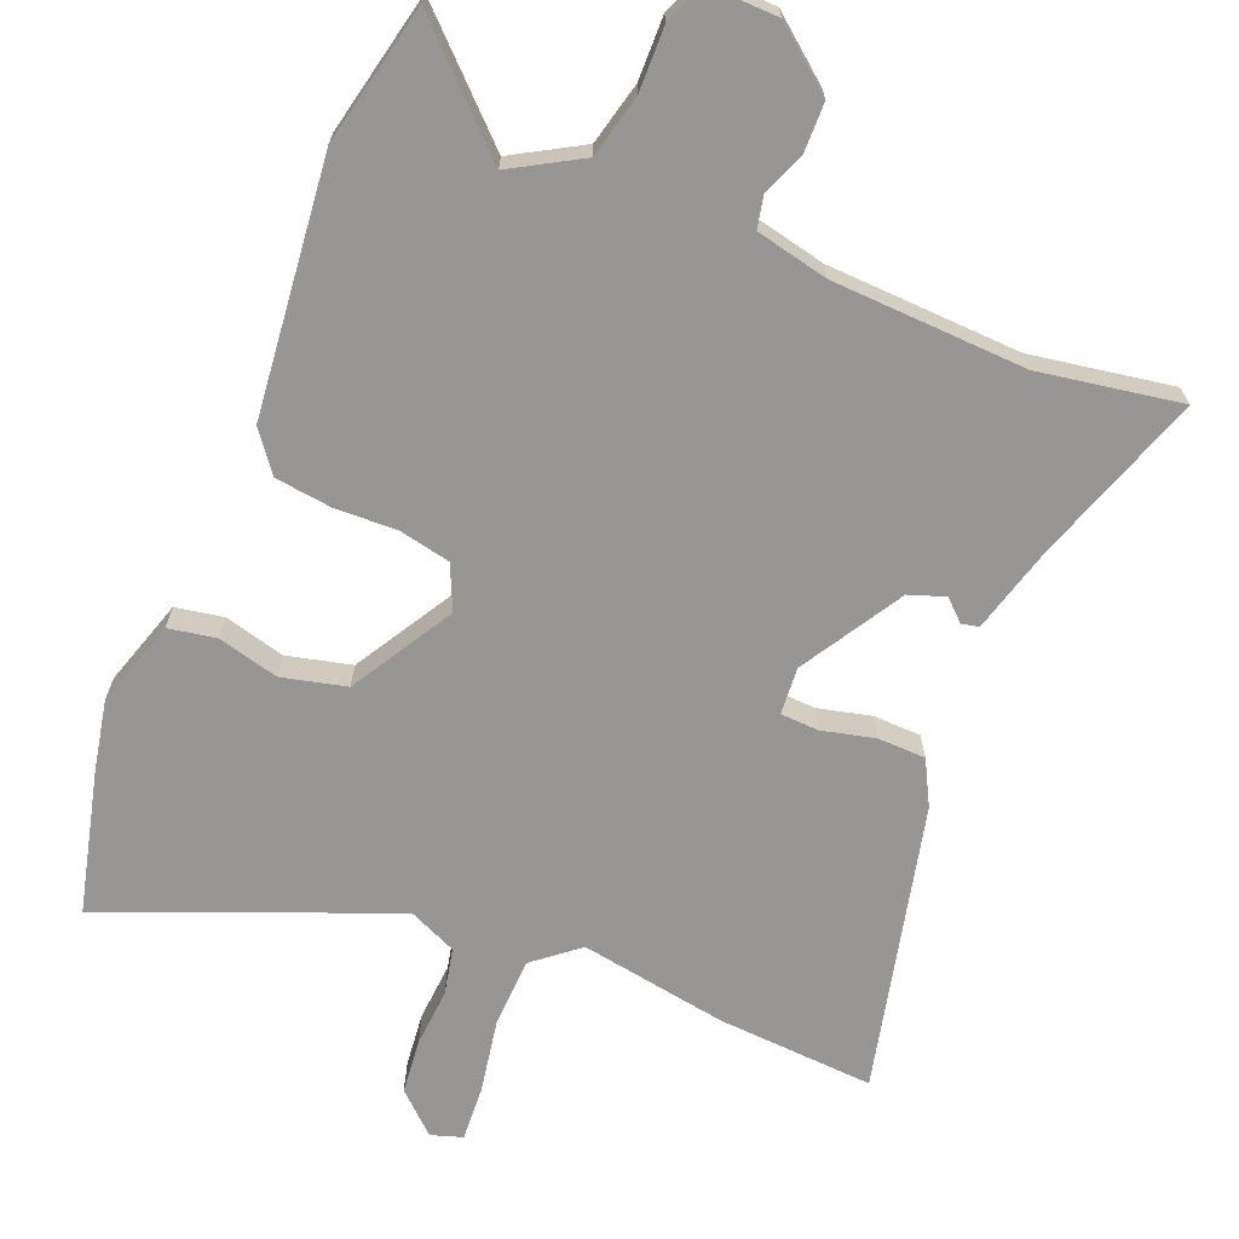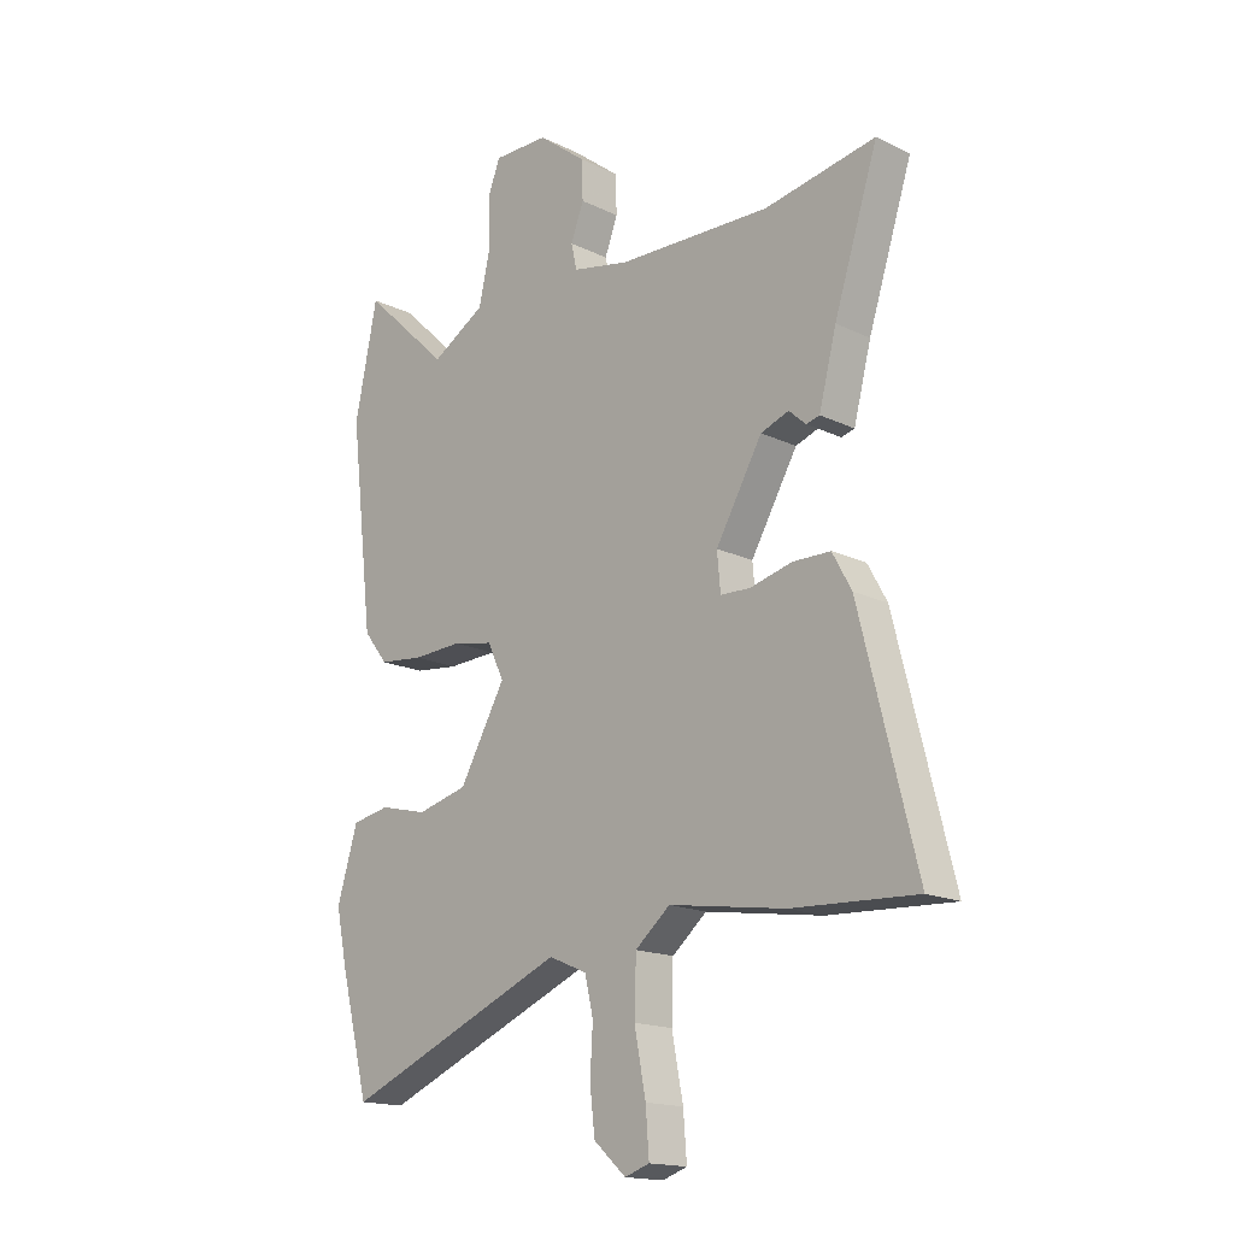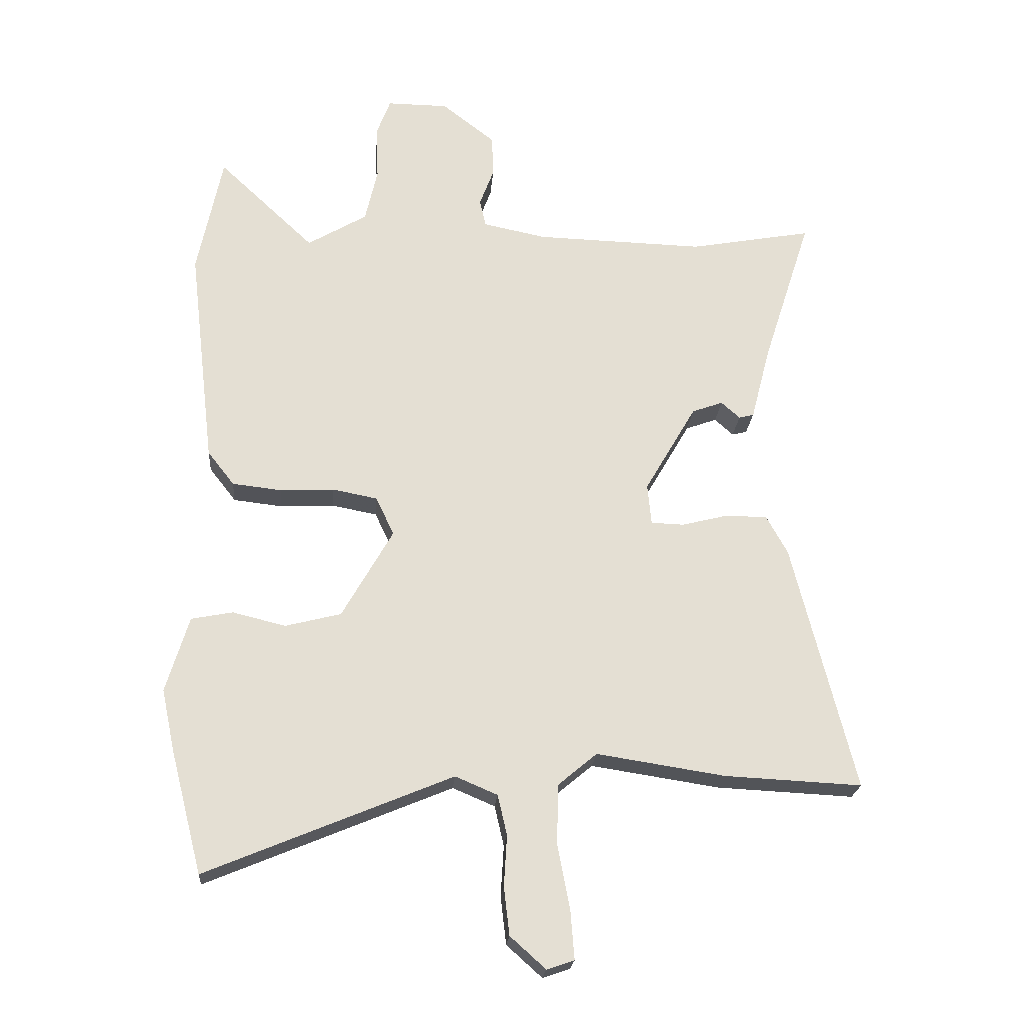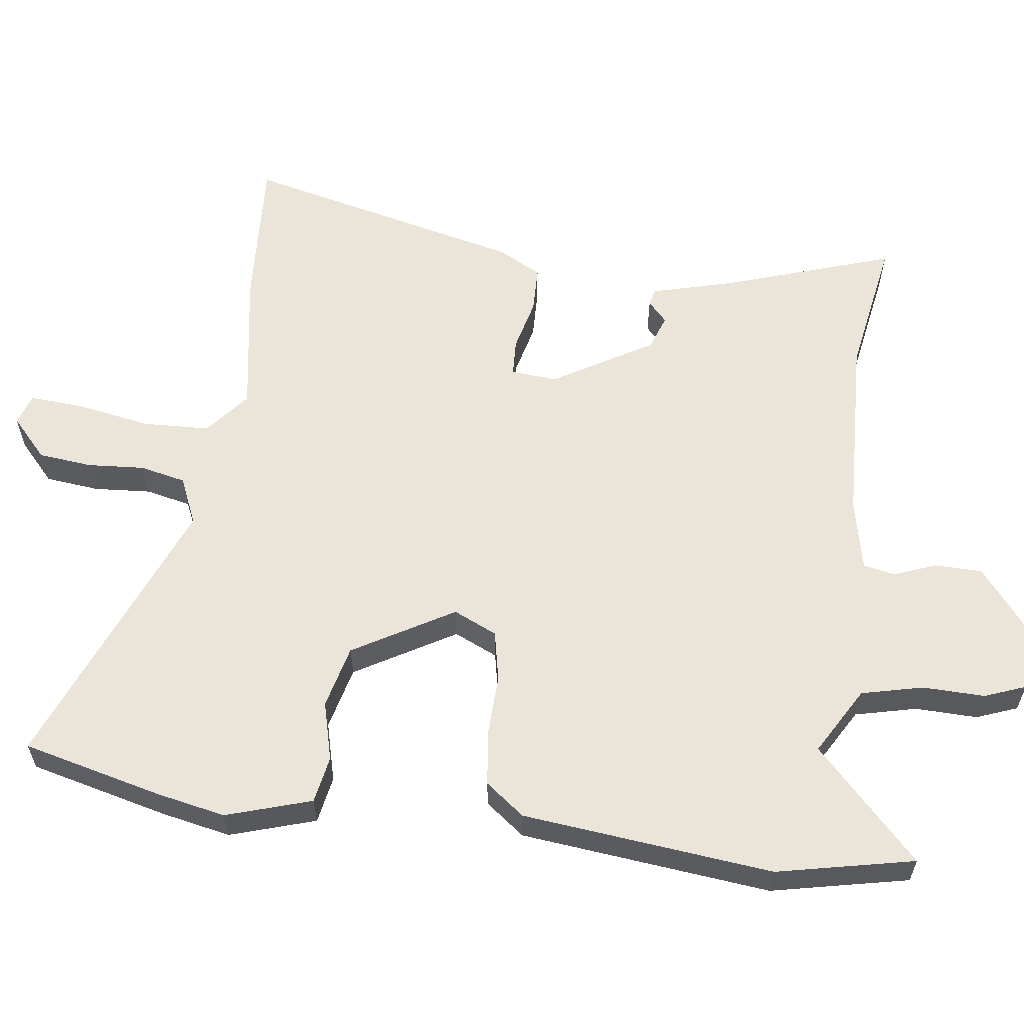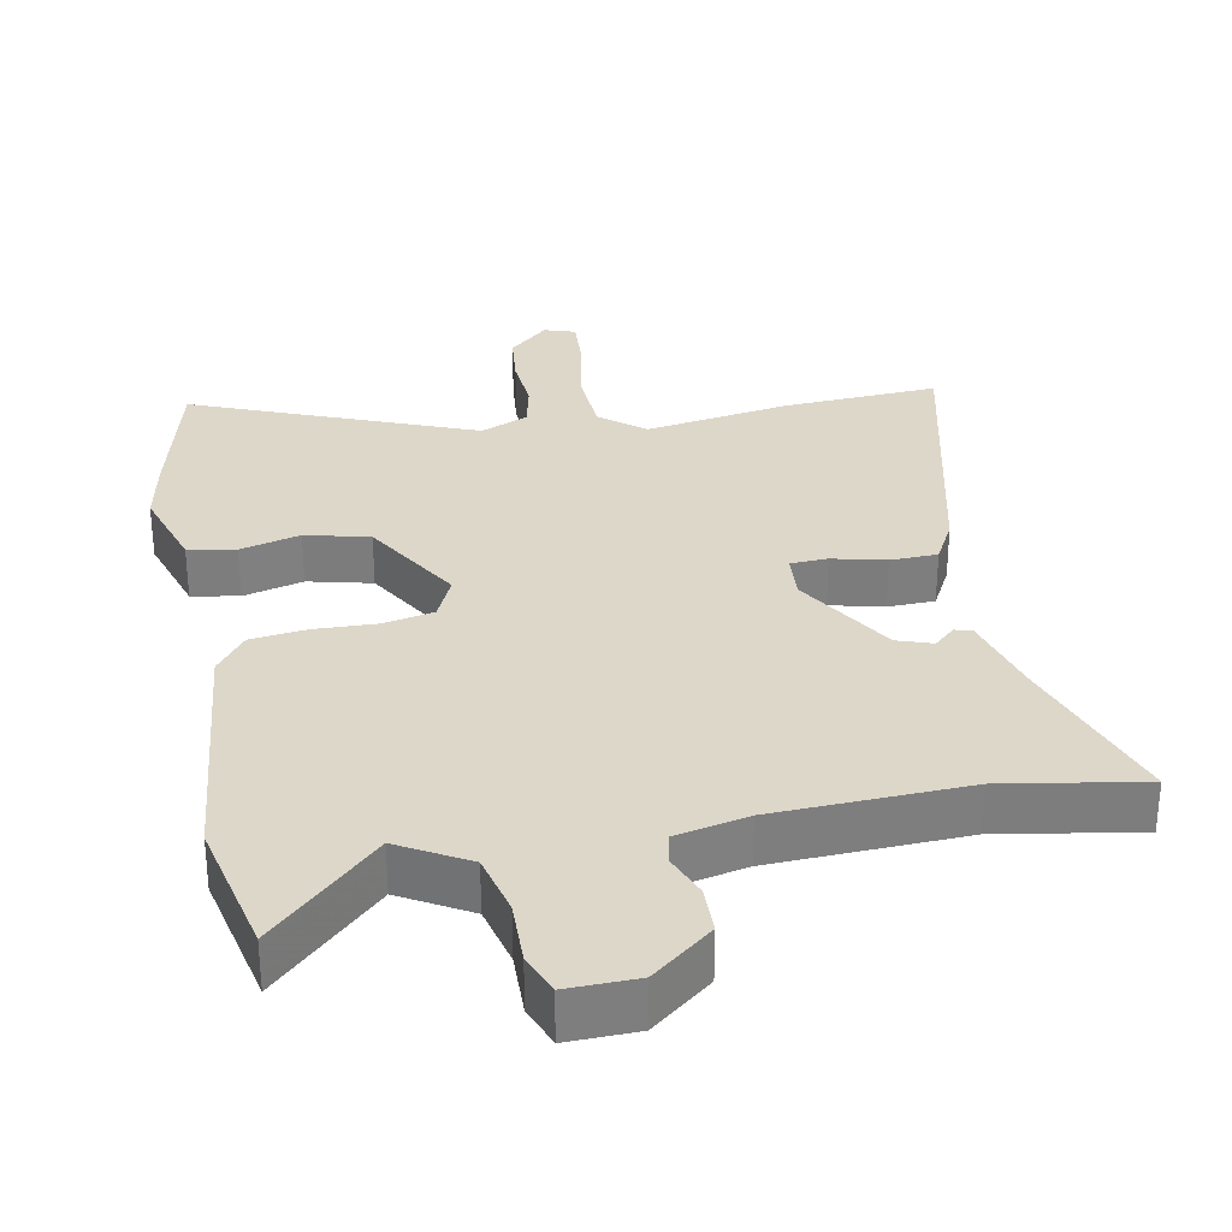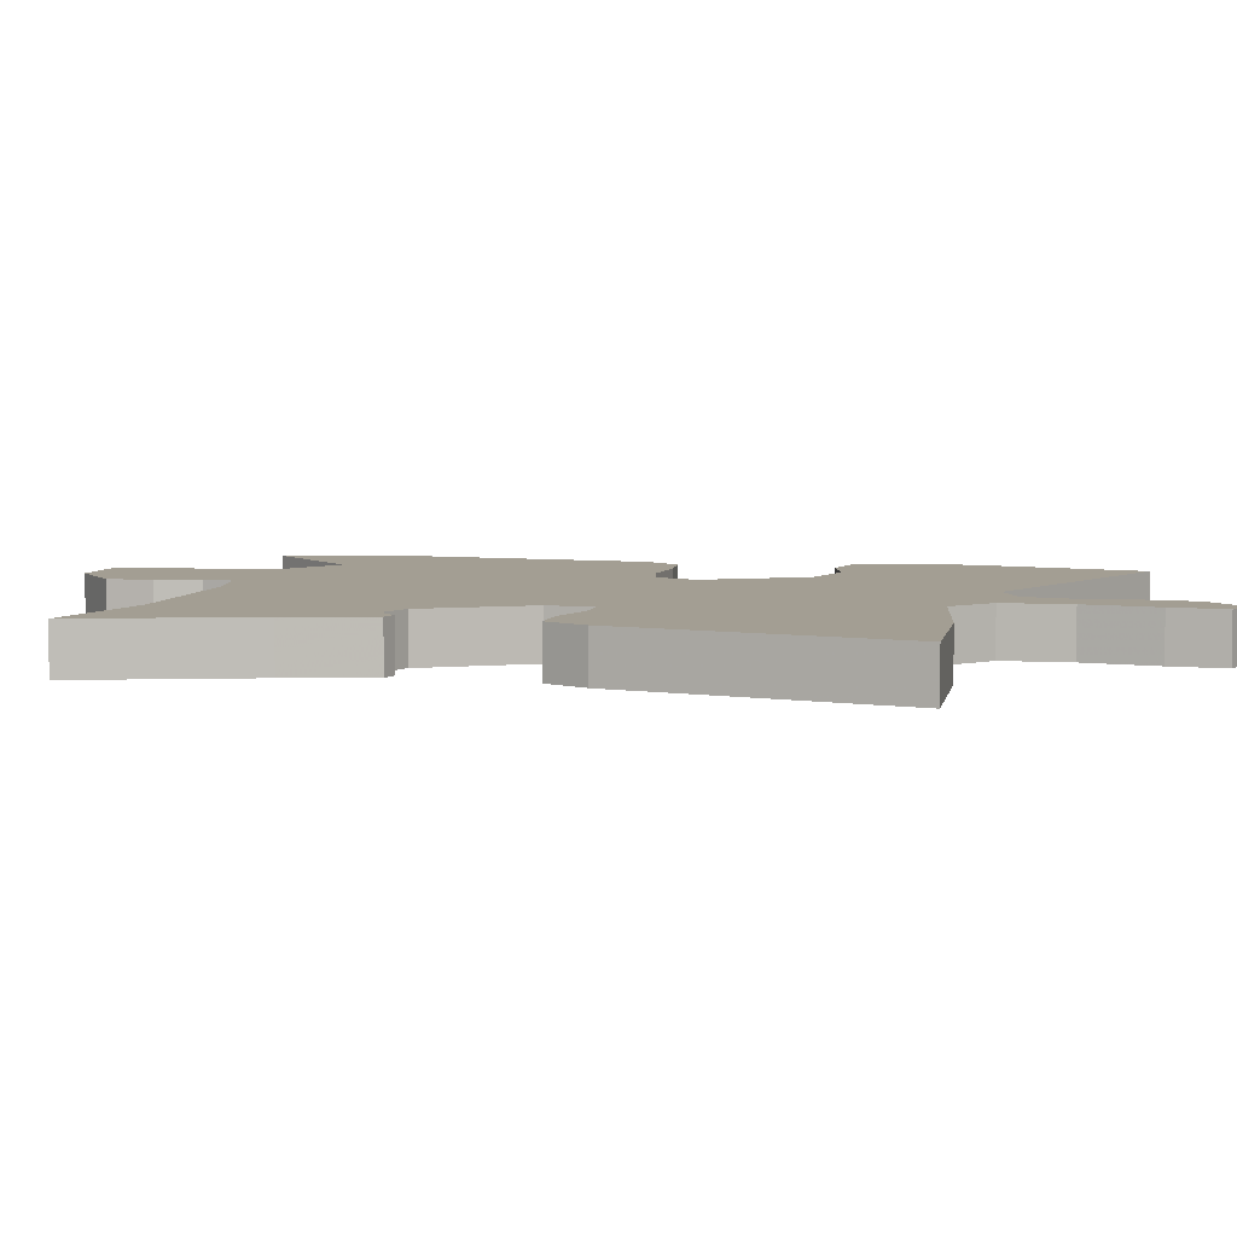
<metadata>
{"format":"obj","ext":"obj","renderer":"f3d","projection":"perspective","resolution":1024,"background":"white","views":[{"elev":-67.8,"azim":-22.9,"up":"+Y"},{"elev":-16.7,"azim":45.5,"up":"+Z"},{"elev":-22.5,"azim":-4.4,"up":"+Z"},{"elev":59.3,"azim":-83.1,"up":"+Y"},{"elev":30.9,"azim":-11.6,"up":"+Y"},{"elev":5.2,"azim":103.0,"up":"+Y"}]}
</metadata>
<code>
v 0.595 0.07 -0.505
v 0.374 0.07 -0.494
v 0.167 0.07 -0.462
v 0.105 0.07 -0.514
v 0.102 0.07 -0.61
v 0.122 0.07 -0.715
v 0.128 0.07 -0.793
v 0.084 0.07 -0.808
v 0.027 0.07 -0.757
v 0.018 0.07 -0.68
v 0.023 0.07 -0.598
v 0.008 0.07 -0.533
v -0.06 0.07 -0.504
v -0.456 0.07 -0.669
v -0.507 0.07 -0.471
v -0.528 0.07 -0.372
v -0.491 0.07 -0.25
v -0.424 0.07 -0.237
v -0.339 0.07 -0.258
v -0.249 0.07 -0.235
v -0.167 0.07 -0.091
v -0.196 0.07 -0.029
v -0.268 0.07 -0.015
v -0.356 0.07 -0.019
v -0.435 0.07 -0.01
v -0.478 0.07 0.045
v -0.52 0.07 0.402
v -0.48 0.07 0.598
v -0.325 0.07 0.452
v -0.229 0.07 0.509
v -0.209 0.07 0.597
v -0.212 0.07 0.686
v -0.19 0.07 0.745
v -0.091 0.07 0.744
v -0.005 0.07 0.677
v -0.003 0.07 0.609
v -0.026 0.07 0.548
v -0.016 0.07 0.503
v 0.086 0.07 0.482
v 0.358 0.07 0.474
v 0.556 0.07 0.51
v 0.478 0.07 0.268
v 0.447 0.07 0.148
v 0.423 0.07 0.142
v 0.393 0.07 0.169
v 0.343 0.07 0.151
v 0.26 0.07 0.008
v 0.266 0.07 -0.058
v 0.319 0.07 -0.06
v 0.394 0.07 -0.041
v 0.461 0.07 -0.042
v 0.495 0.07 -0.104
v 0.595 0 -0.505
v 0.374 0 -0.494
v 0.167 0 -0.462
v 0.105 0 -0.514
v 0.102 0 -0.61
v 0.122 0 -0.715
v 0.128 0 -0.793
v 0.084 0 -0.808
v 0.027 0 -0.757
v 0.018 0 -0.68
v 0.023 0 -0.598
v 0.008 0 -0.533
v -0.06 0 -0.504
v -0.456 0 -0.669
v -0.507 0 -0.471
v -0.528 0 -0.372
v -0.491 0 -0.25
v -0.424 0 -0.237
v -0.339 0 -0.258
v -0.249 0 -0.235
v -0.167 0 -0.091
v -0.196 0 -0.029
v -0.268 0 -0.015
v -0.356 0 -0.019
v -0.435 0 -0.01
v -0.478 0 0.045
v -0.52 0 0.402
v -0.48 0 0.598
v -0.325 0 0.452
v -0.229 0 0.509
v -0.209 0 0.597
v -0.212 0 0.686
v -0.19 0 0.745
v -0.091 0 0.744
v -0.005 0 0.677
v -0.003 0 0.609
v -0.026 0 0.548
v -0.016 0 0.503
v 0.086 0 0.482
v 0.358 0 0.474
v 0.556 0 0.51
v 0.478 0 0.268
v 0.447 0 0.148
v 0.423 0 0.142
v 0.393 0 0.169
v 0.343 0 0.151
v 0.26 0 0.008
v 0.266 0 -0.058
v 0.319 0 -0.06
v 0.394 0 -0.041
v 0.461 0 -0.042
v 0.495 0 -0.104
f 49 50 51 52
f 48 49 52 1
f 42 43 44 45
f 40 41 42 45
f 39 40 45 46
f 38 39 46 47
f 34 35 36 37
f 34 37 38
f 31 32 33 34
f 30 31 34 38
f 29 30 38 47
f 27 28 29
f 23 24 25 26
f 22 23 26 27
f 16 17 18 19
f 16 19 20
f 13 14 15 16
f 13 16 20
f 12 13 20 21
f 8 9 10 11
f 8 11 12
f 5 6 7 8
f 4 5 8 12
f 3 4 12 21
f 48 1 2 3
f 22 27 29 47
f 22 47 48
f 3 21 22 48
f 104 103 102 101
f 53 104 101 100
f 97 96 95 94
f 97 94 93 92
f 98 97 92 91
f 99 98 91 90
f 89 88 87 86
f 90 89 86
f 86 85 84 83
f 90 86 83 82
f 99 90 82 81
f 81 80 79
f 78 77 76 75
f 79 78 75 74
f 71 70 69 68
f 72 71 68
f 68 67 66 65
f 72 68 65
f 73 72 65 64
f 63 62 61 60
f 64 63 60
f 60 59 58 57
f 64 60 57 56
f 73 64 56 55
f 55 54 53 100
f 99 81 79 74
f 100 99 74
f 100 74 73 55
f 1 53 54 2
f 2 54 55 3
f 3 55 56 4
f 4 56 57 5
f 5 57 58 6
f 6 58 59 7
f 7 59 60 8
f 8 60 61 9
f 9 61 62 10
f 10 62 63 11
f 11 63 64 12
f 12 64 65 13
f 13 65 66 14
f 14 66 67 15
f 15 67 68 16
f 16 68 69 17
f 17 69 70 18
f 18 70 71 19
f 19 71 72 20
f 20 72 73 21
f 21 73 74 22
f 22 74 75 23
f 23 75 76 24
f 24 76 77 25
f 25 77 78 26
f 26 78 79 27
f 27 79 80 28
f 28 80 81 29
f 29 81 82 30
f 30 82 83 31
f 31 83 84 32
f 32 84 85 33
f 33 85 86 34
f 34 86 87 35
f 35 87 88 36
f 36 88 89 37
f 37 89 90 38
f 38 90 91 39
f 39 91 92 40
f 40 92 93 41
f 41 93 94 42
f 42 94 95 43
f 43 95 96 44
f 44 96 97 45
f 45 97 98 46
f 46 98 99 47
f 47 99 100 48
f 48 100 101 49
f 49 101 102 50
f 50 102 103 51
f 51 103 104 52
f 52 104 53 1

</code>
